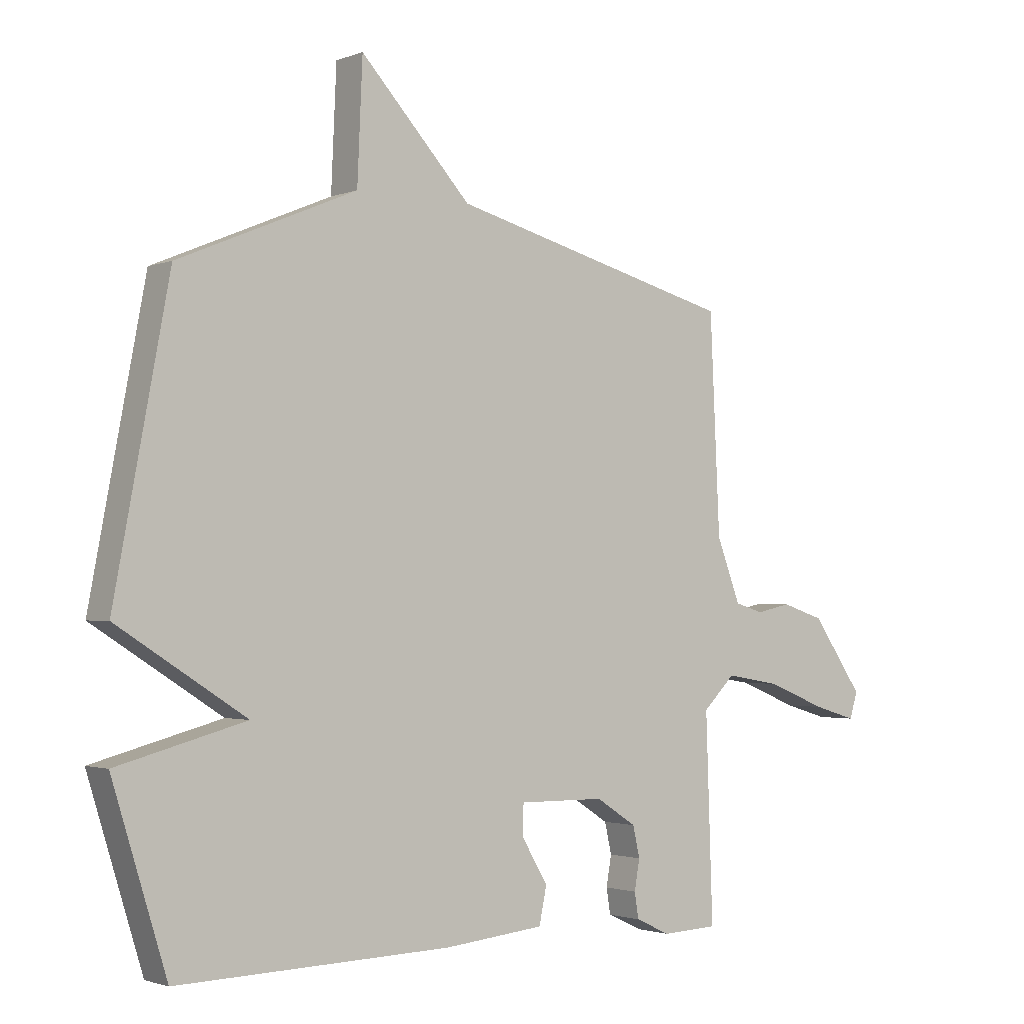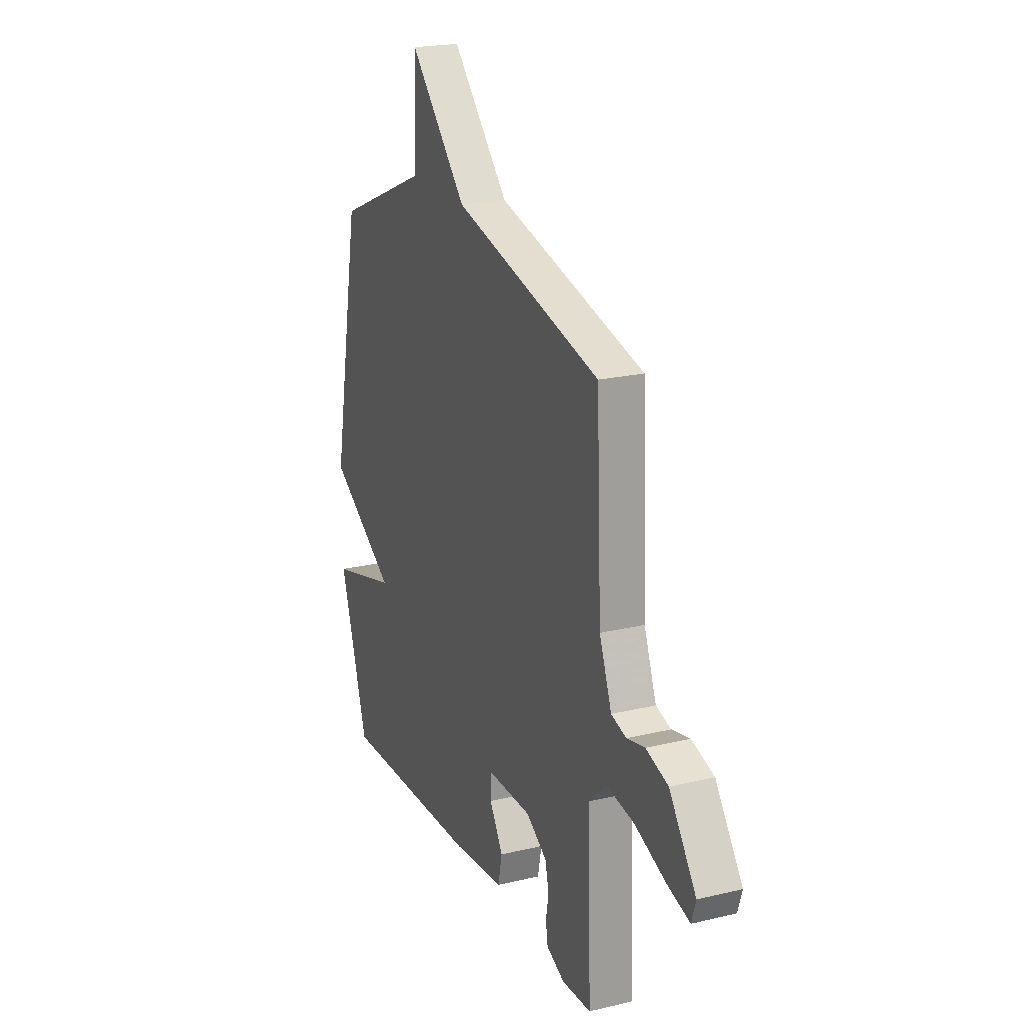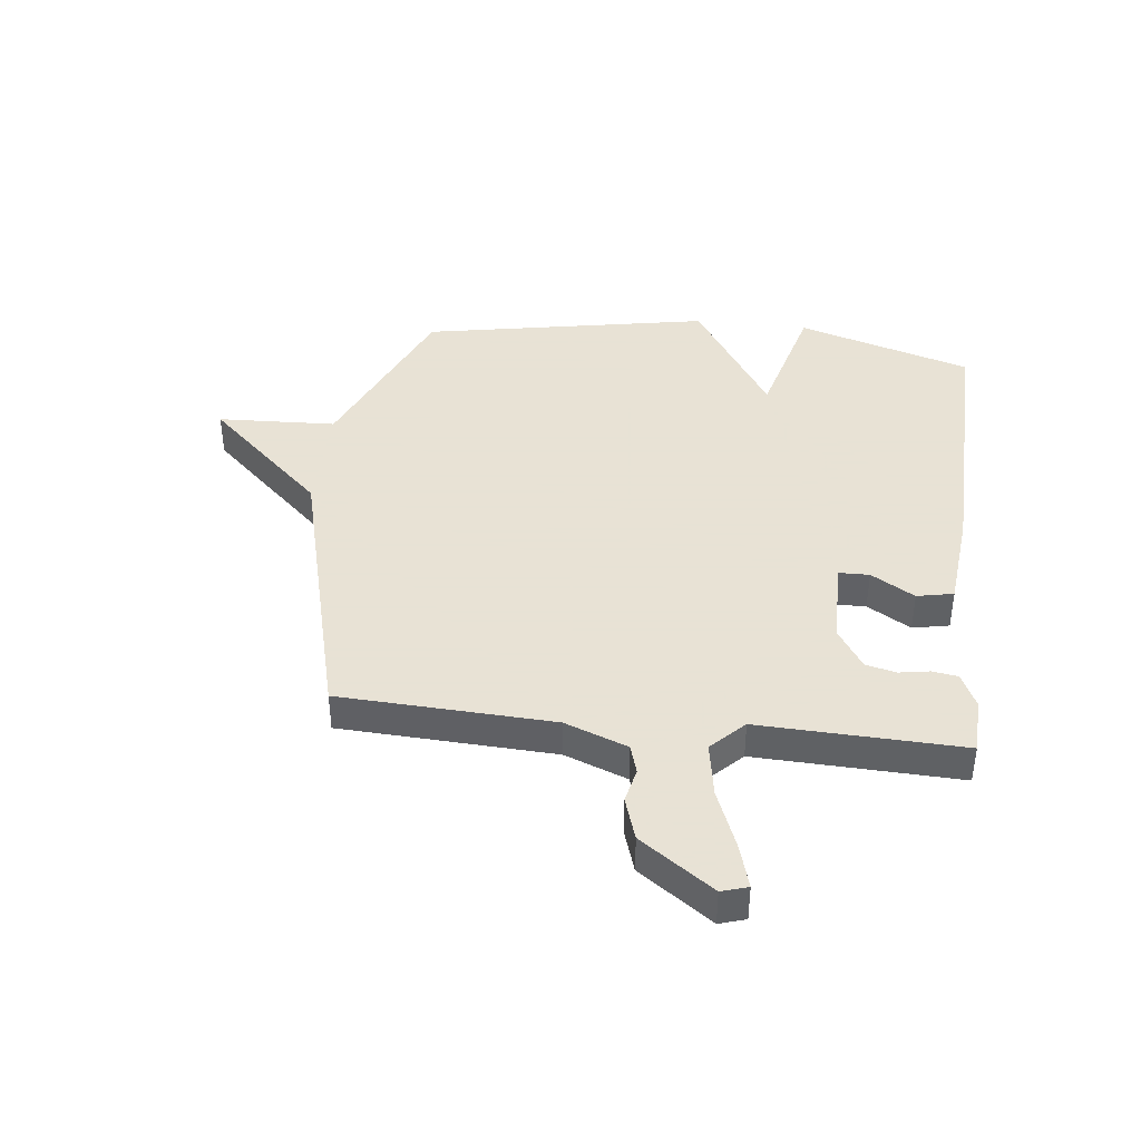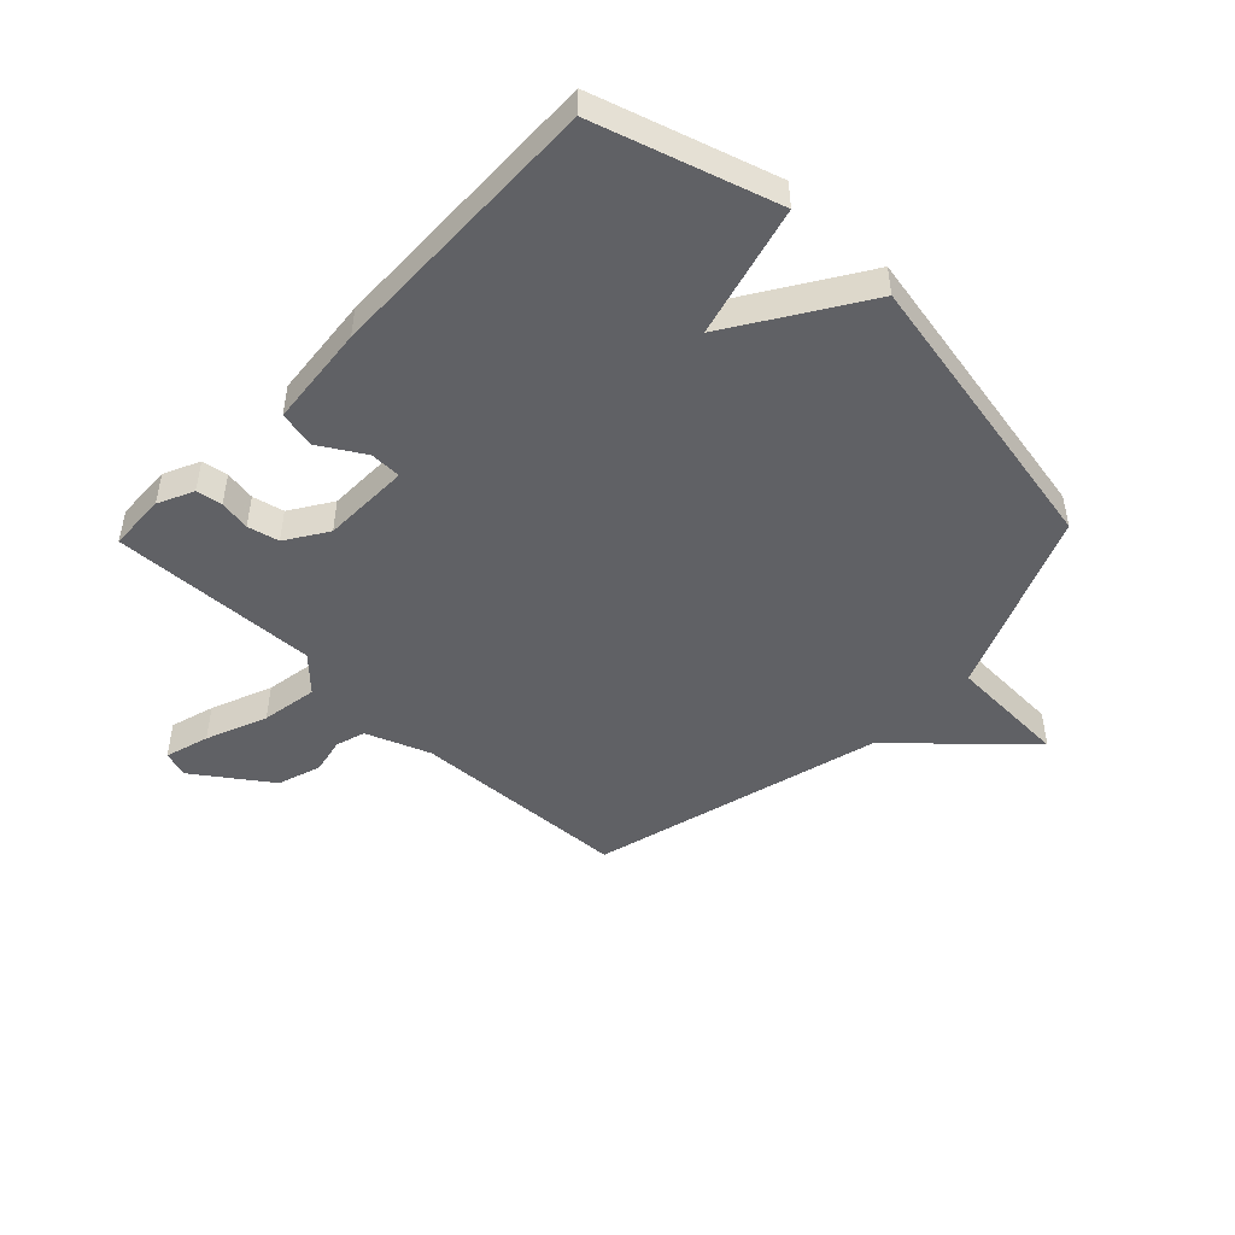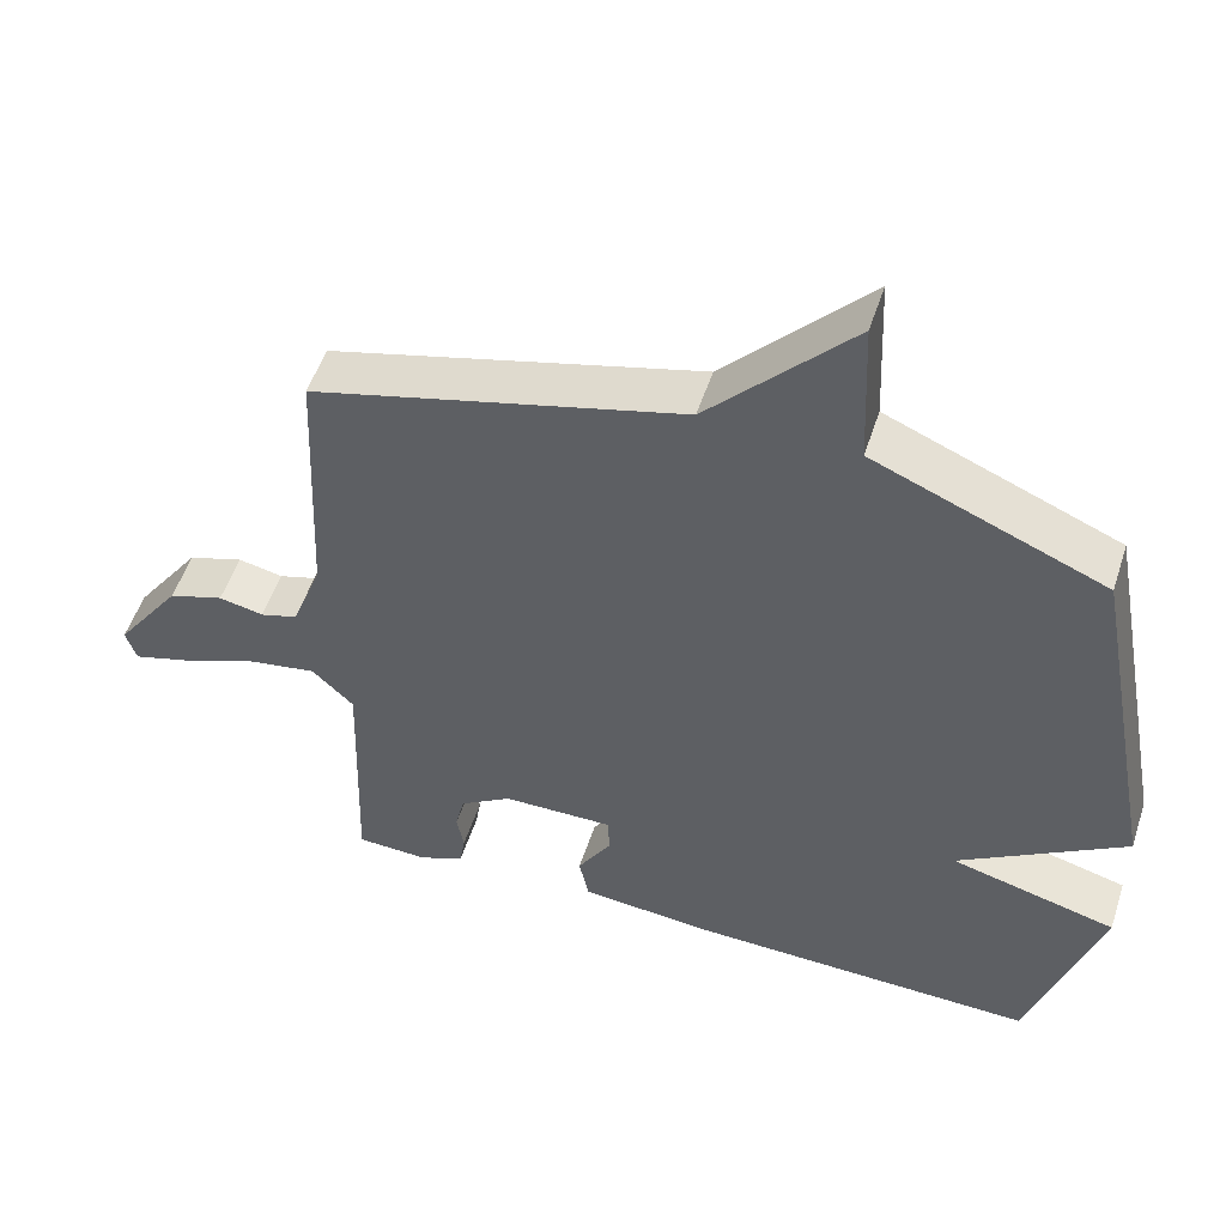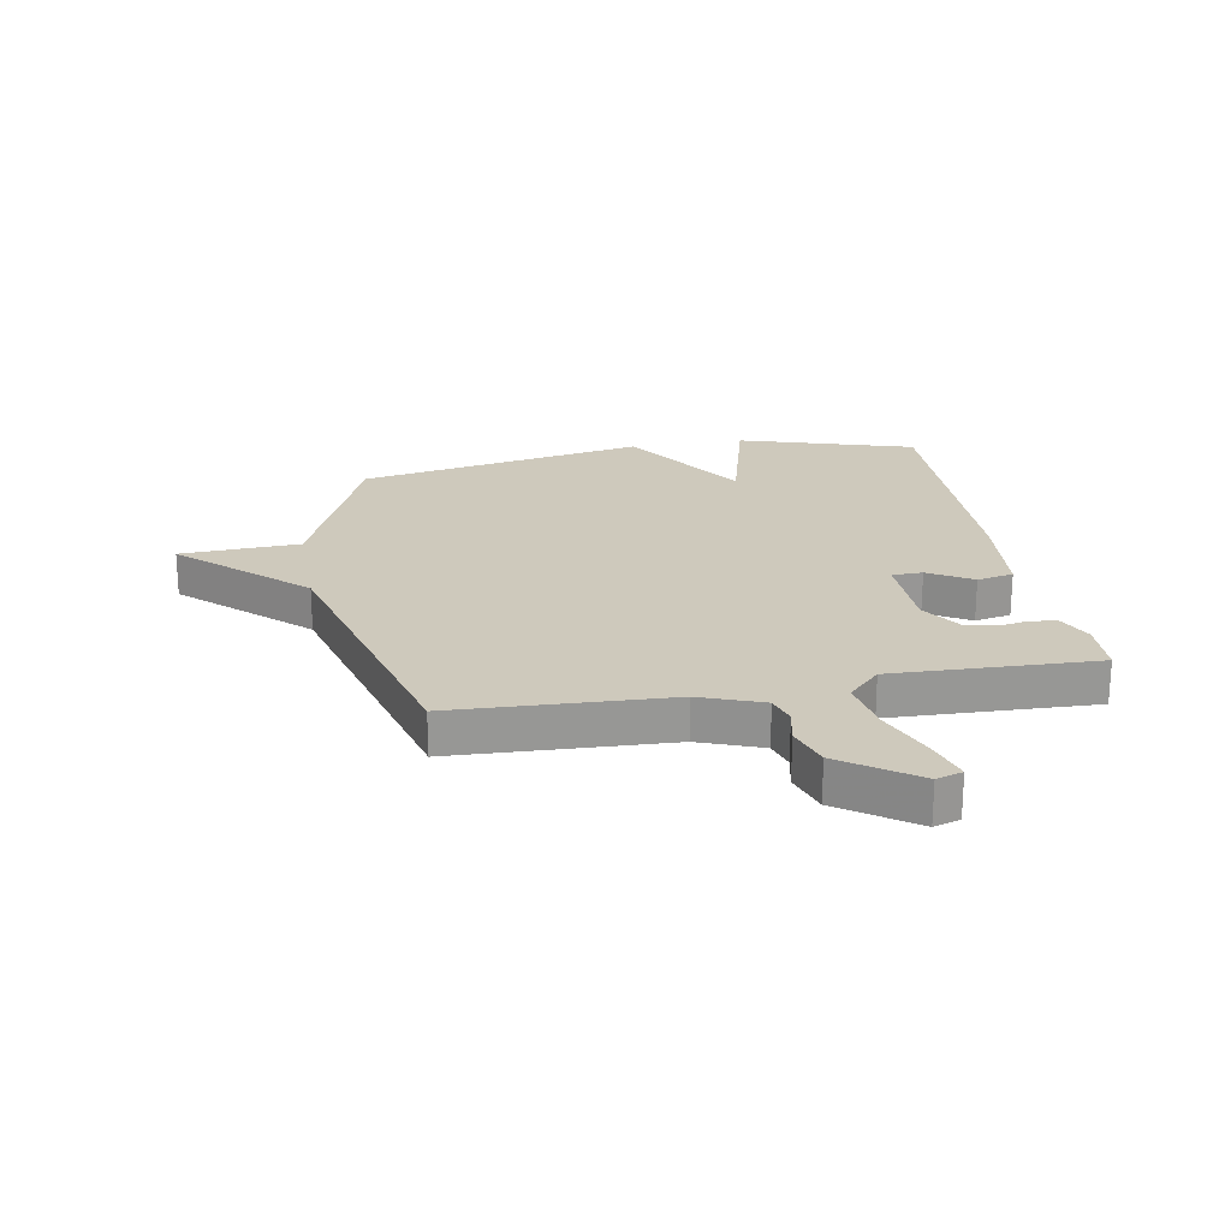
<metadata>
{"format":"obj","ext":"obj","renderer":"f3d","projection":"perspective","resolution":1024,"background":"white","views":[{"elev":-1.9,"azim":-37.3,"up":"+Z"},{"elev":21.3,"azim":67.0,"up":"+Z"},{"elev":40.6,"azim":96.6,"up":"+Y"},{"elev":-47.8,"azim":-133.8,"up":"+Y"},{"elev":52.6,"azim":-162.1,"up":"+Z"},{"elev":22.3,"azim":79.7,"up":"+Y"}]}
</metadata>
<code>
v -0.5 0.07 0.5
v -0.193 0.07 0.629
v -0.184 0.07 0.834
v 0.007 0.07 0.629
v 0.5 0.07 0.5
v 0.517 0.07 0.131
v 0.558 0.07 0.023
v 0.608 0.07 0.008
v 0.668 0.07 0.021
v 0.742 0.07 -0.003
v 0.831 0.07 -0.129
v 0.817 0.07 -0.174
v 0.742 0.07 -0.152
v 0.639 0.07 -0.111
v 0.544 0.07 -0.095
v 0.488 0.07 -0.15
v 0.5 0.07 -0.5
v 0.403 0.07 -0.504
v 0.343 0.07 -0.476
v 0.336 0.07 -0.432
v 0.345 0.07 -0.38
v 0.333 0.07 -0.327
v 0.263 0.07 -0.282
v 0.114 0.07 -0.28
v 0.113 0.07 -0.333
v 0.158 0.07 -0.408
v 0.145 0.07 -0.471
v -0.028 0.07 -0.488
v -0.5 0.07 -0.5
v -0.594 0.07 -0.198
v -0.372 0.07 -0.139
v -0.594 0.07 0.002
v -0.5 0 0.5
v -0.193 0 0.629
v -0.184 0 0.834
v 0.007 0 0.629
v 0.5 0 0.5
v 0.517 0 0.131
v 0.558 0 0.023
v 0.608 0 0.008
v 0.668 0 0.021
v 0.742 0 -0.003
v 0.831 0 -0.129
v 0.817 0 -0.174
v 0.742 0 -0.152
v 0.639 0 -0.111
v 0.544 0 -0.095
v 0.488 0 -0.15
v 0.5 0 -0.5
v 0.403 0 -0.504
v 0.343 0 -0.476
v 0.336 0 -0.432
v 0.345 0 -0.38
v 0.333 0 -0.327
v 0.263 0 -0.282
v 0.114 0 -0.28
v 0.113 0 -0.333
v 0.158 0 -0.408
v 0.145 0 -0.471
v -0.028 0 -0.488
v -0.5 0 -0.5
v -0.594 0 -0.198
v -0.372 0 -0.139
v -0.594 0 0.002
f 31 32 1 2
f 29 30 31
f 28 29 31
f 27 28 31
f 26 27 31
f 25 26 31
f 24 25 31 2
f 2 3 4
f 24 2 4
f 23 24 4
f 4 5 6
f 23 4 6
f 22 23 6
f 21 22 6 7
f 19 20 21
f 18 19 21
f 17 18 21
f 16 17 21
f 16 21 7
f 15 16 7 8
f 9 10 11
f 8 9 11
f 15 8 11
f 14 15 11
f 11 12 13 14
f 34 33 64 63
f 63 62 61
f 63 61 60
f 63 60 59
f 63 59 58
f 63 58 57
f 34 63 57 56
f 36 35 34
f 36 34 56
f 36 56 55
f 38 37 36
f 38 36 55
f 38 55 54
f 39 38 54 53
f 53 52 51
f 53 51 50
f 53 50 49
f 53 49 48
f 39 53 48
f 40 39 48 47
f 43 42 41
f 43 41 40
f 43 40 47
f 43 47 46
f 46 45 44 43
f 1 33 34 2
f 2 34 35 3
f 3 35 36 4
f 4 36 37 5
f 5 37 38 6
f 6 38 39 7
f 7 39 40 8
f 8 40 41 9
f 9 41 42 10
f 10 42 43 11
f 11 43 44 12
f 12 44 45 13
f 13 45 46 14
f 14 46 47 15
f 15 47 48 16
f 16 48 49 17
f 17 49 50 18
f 18 50 51 19
f 19 51 52 20
f 20 52 53 21
f 21 53 54 22
f 22 54 55 23
f 23 55 56 24
f 24 56 57 25
f 25 57 58 26
f 26 58 59 27
f 27 59 60 28
f 28 60 61 29
f 29 61 62 30
f 30 62 63 31
f 31 63 64 32
f 32 64 33 1

</code>
